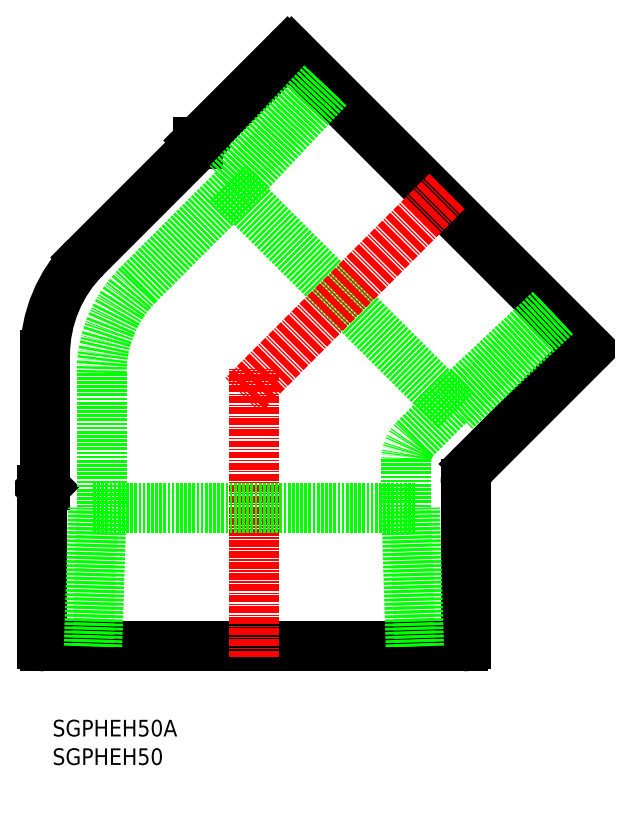
<metadata>
{"format":"dxf","ext":"dxf","renderer":"ezdxf+matplotlib","layout":"modelspace","background":"white","min_lineweight":24,"dpi":150}
</metadata>
<code>
0
SECTION
2
ENTITIES
0
TEXT
8
0
10
110.6
20
36.54
30
0
40
3
1
SGPHEH50
11
110.6
21
38.04
31
0
73
     2
0
TEXT
8
0
10
110.6
20
41.7
30
0
40
3
1
SGPHEH50A
11
110.6
21
43.2
31
0
73
     2
0
ARC
8
0
10
184.8
20
58.49
30
0
40
0.5
50
270
51
0
0
ARC
8
0
10
109.2
20
58.49
30
0
40
0.5
50
180
51
270
0
LINE
8
0
10
108.7
20
58.49
30
0
11
108.7
21
86.28
31
0
0
ARC
8
0
10
108.7
20
87.2
30
0
40
0.5
50
315
51
0
0
ARC
8
0
10
109.2
20
86.28
30
0
40
0.5
50
135
51
180
0
LINE
8
0
10
108.9
20
86.64
30
0
11
109.1
21
86.84
31
0
0
LINE
8
0
10
109.2
20
87.2
30
0
11
109.2
21
110.7
31
0
0
LINE
8
0
10
119.5
20
107.5
30
0
11
119.5
21
83.26
31
0
0
LINE
8
0
10
109.2
20
57.99
30
0
11
184.8
21
57.99
31
0
0
LINE
8
0
10
185.3
20
58.49
30
0
11
185.3
21
87.45
31
0
0
LINE
8
CENTER
10
147
20
55.99
30
0
11
147
21
108.2
31
0
0
LINE
8
0
10
207.3
20
111.5
30
0
11
186.8
21
90.99
31
0
0
LINE
8
0
10
153.8
20
165.6
30
0
11
207.3
21
112.2
31
0
0
LINE
8
0
10
136.7
20
148.5
30
0
11
116.5
21
128.4
31
0
0
LINE
8
0
10
136.8
20
149.2
30
0
11
136.8
21
148.9
31
0
0
ARC
8
0
10
137.3
20
149.2
30
0
40
0.5
50
135
51
180
0
ARC
8
0
10
136.3
20
148.9
30
0
40
0.5
50
315
51
360
0
LINE
8
0
10
153.1
20
165.6
30
0
11
137
21
149.5
31
0
0
ARC
8
0
10
153.5
20
165.3
30
0
40
0.5
50
45
51
135
0
ARC
8
0
10
206.9
20
111.8
30
0
40
0.5
50
315
51
45
0
LINE
8
0
10
174.6
20
91.9
30
0
11
174.6
21
82.99
31
0
0
LINE
8
0
10
126
20
123.4
30
0
11
143.4
21
140.7
31
0
0
LINE
8
0
10
176.1
20
95.43
30
0
11
182.4
21
101.7
31
0
0
LINE
8
0
10
176.9
20
57.99
30
0
11
176.1
21
82.99
31
0
0
LINE
8
0
10
175.4
20
57.99
30
0
11
174.6
21
82.99
31
0
0
LINE
8
0
10
176.1
20
82.99
30
0
11
117.9
21
82.99
31
0
0
LINE
8
0
10
117.1
20
57.99
30
0
11
117.9
21
82.99
31
0
0
LINE
8
0
10
118.7
20
57.99
30
0
11
119.4
21
82.99
31
0
0
LINE
8
0
10
200.6
20
118.9
30
0
11
182.4
21
101.7
31
0
0
LINE
8
0
10
201.7
20
117.8
30
0
11
183.4
21
100.6
31
0
0
LINE
8
0
10
142.3
20
141.8
30
0
11
183.4
21
100.6
31
0
0
LINE
8
0
10
160.5
20
159
30
0
11
143.4
21
140.7
31
0
0
LINE
8
0
10
159.4
20
160
30
0
11
142.3
21
141.8
31
0
0
ARC
8
0
10
179.6
20
91.9
30
0
40
5
50
135
51
180
0
ARC
8
0
10
142
20
107.5
30
0
40
22.5
50
135
51
180
0
LINE
8
CENTER
10
181.9
20
140.3
30
0
11
145
21
103.4
31
0
0
ARC
8
0
10
190.3
20
87.45
30
0
40
5
50
135
51
180
0
ARC
8
0
10
134.2
20
110.7
30
0
40
25
50
135
51
180
0
ENDSEC
0
EOF

</code>
